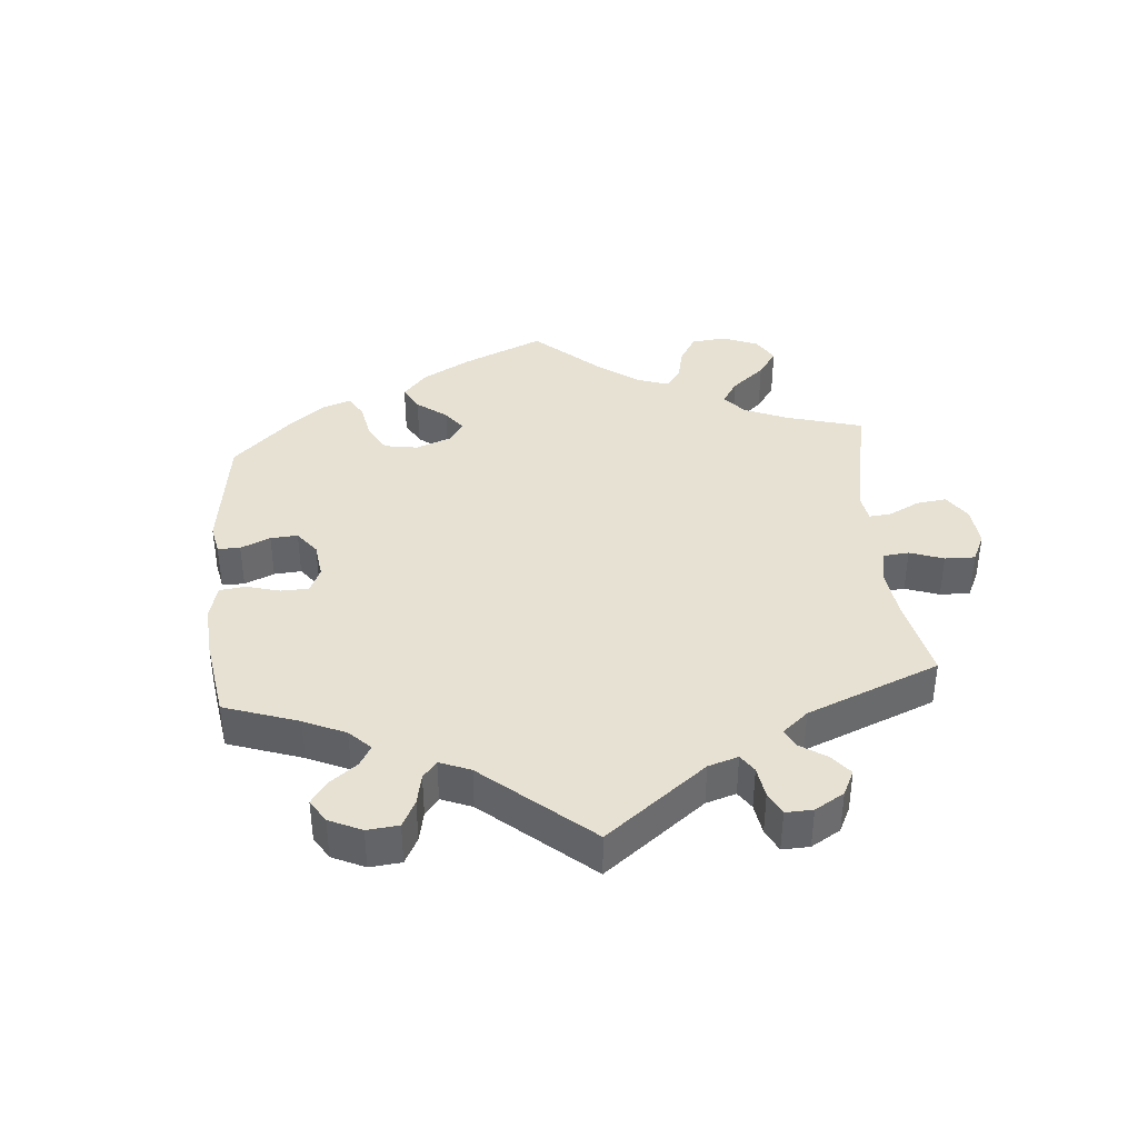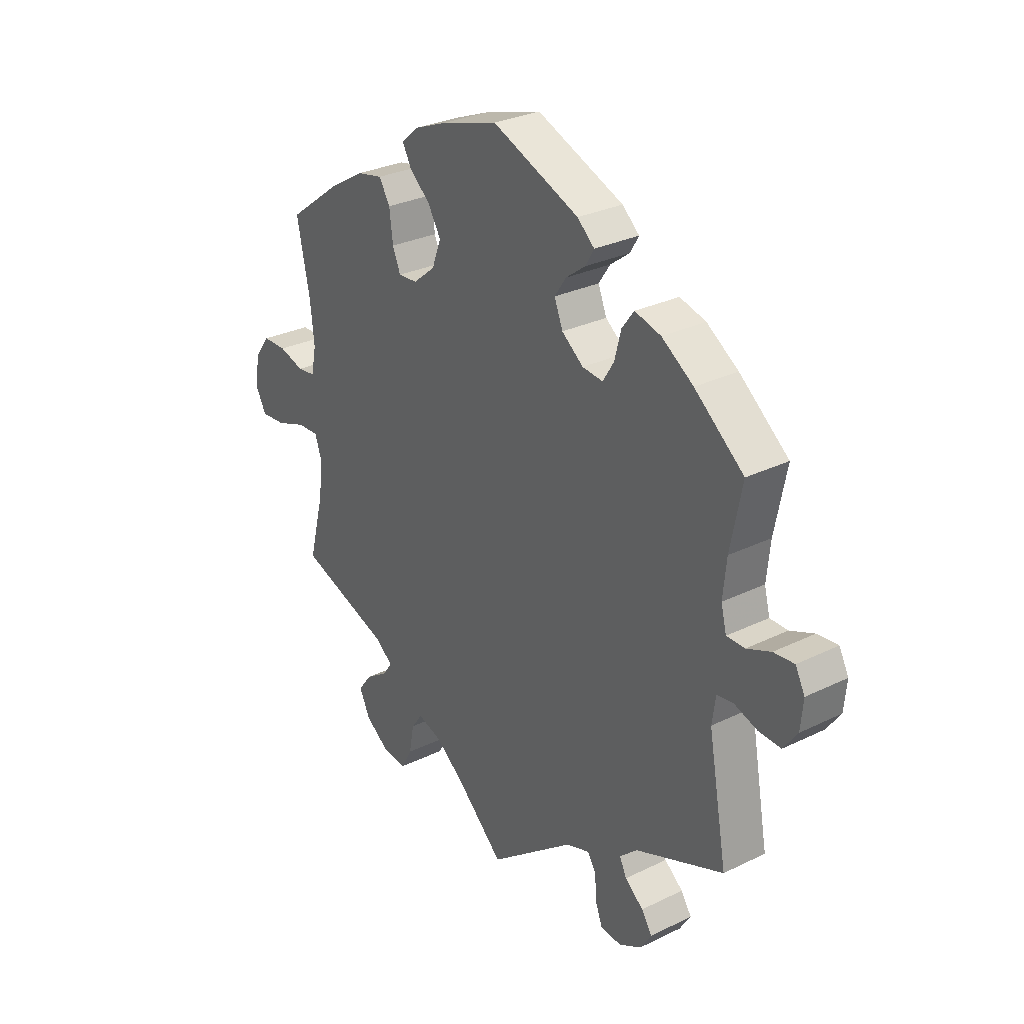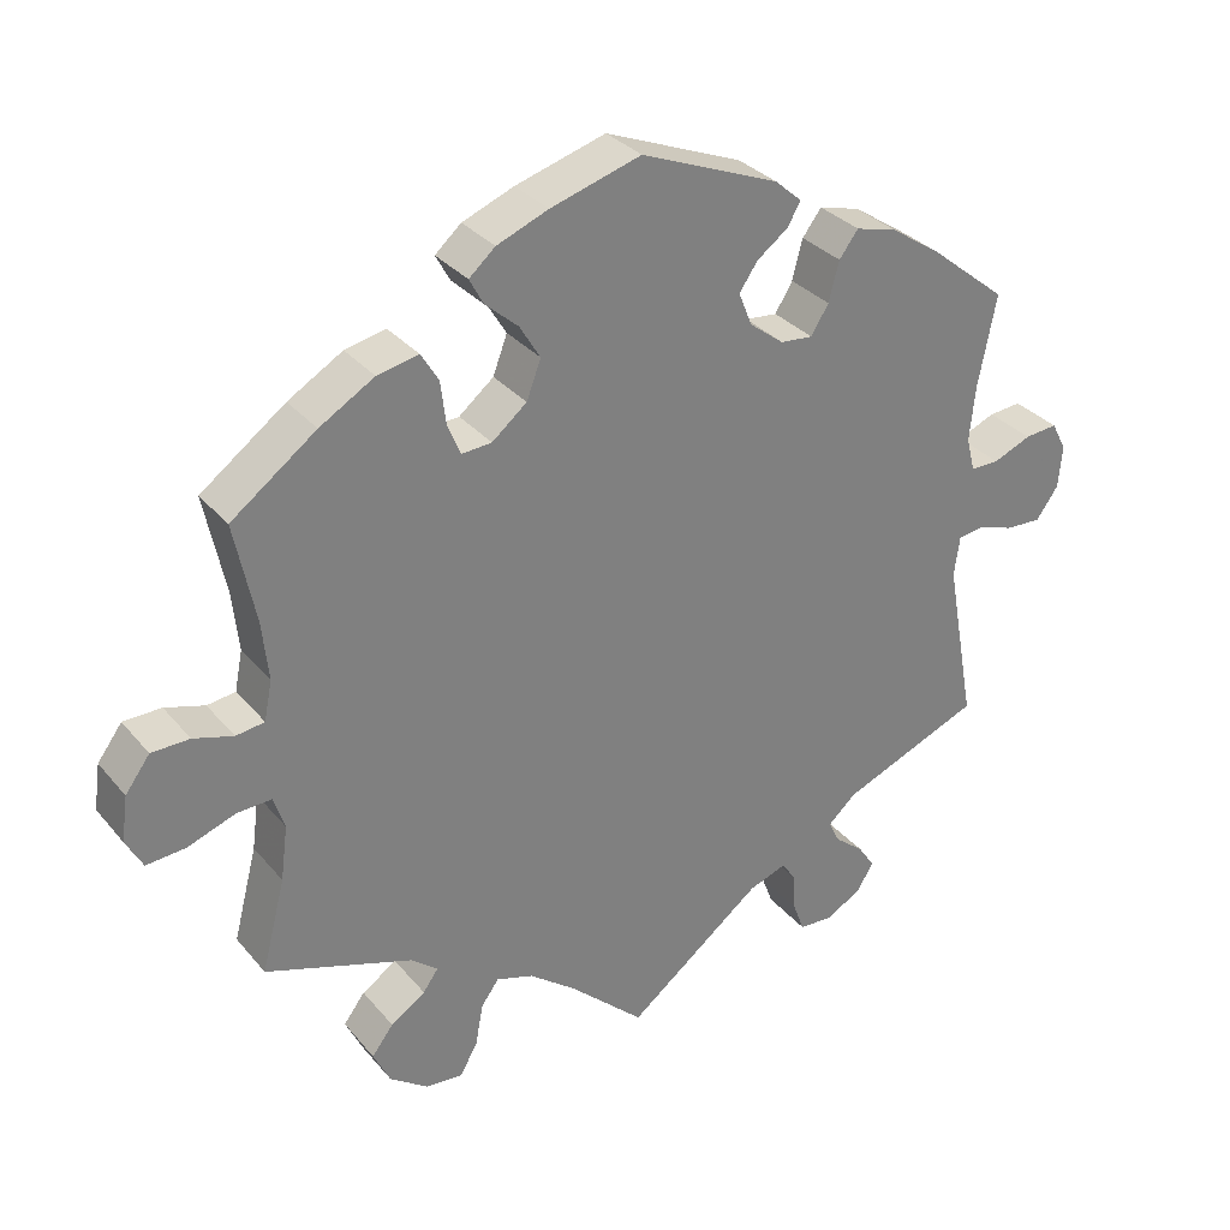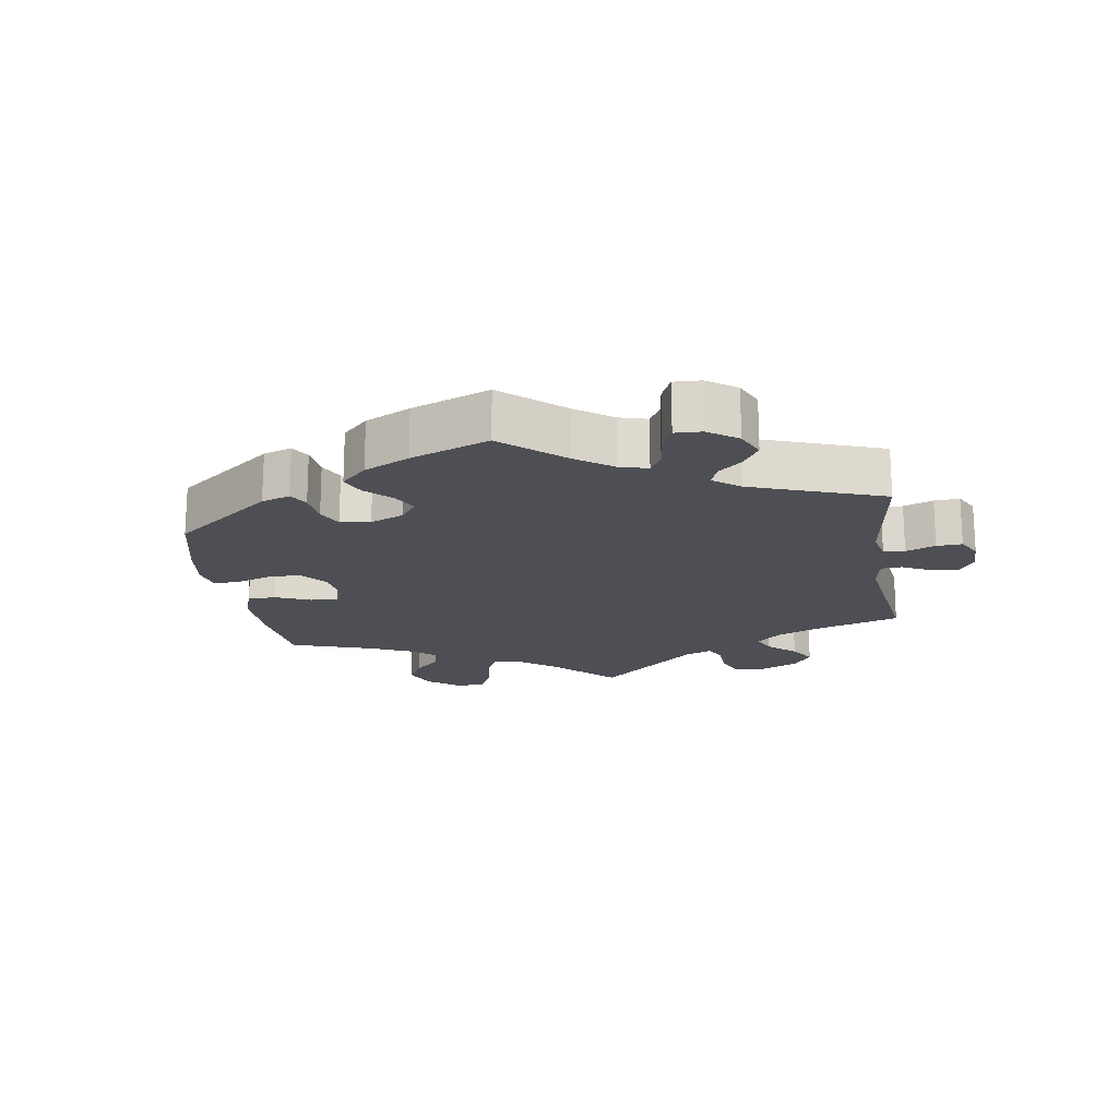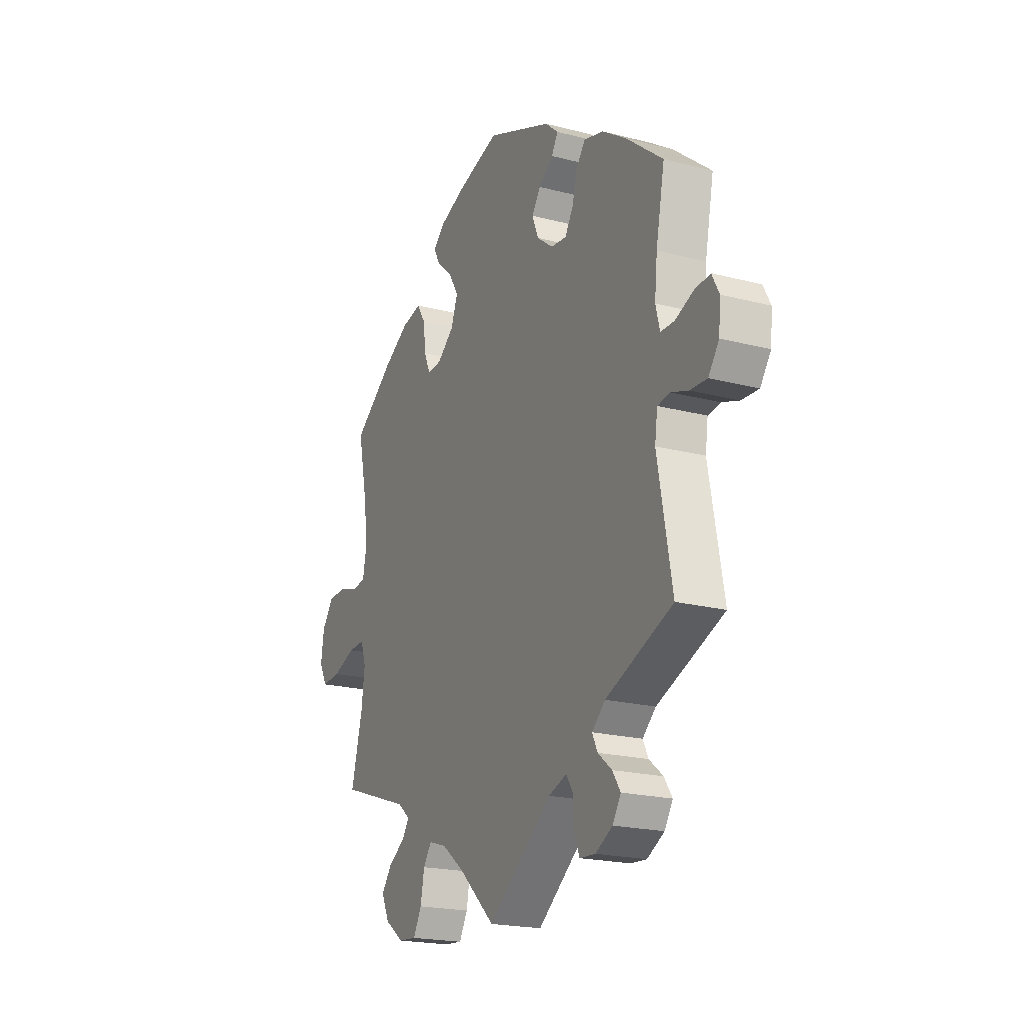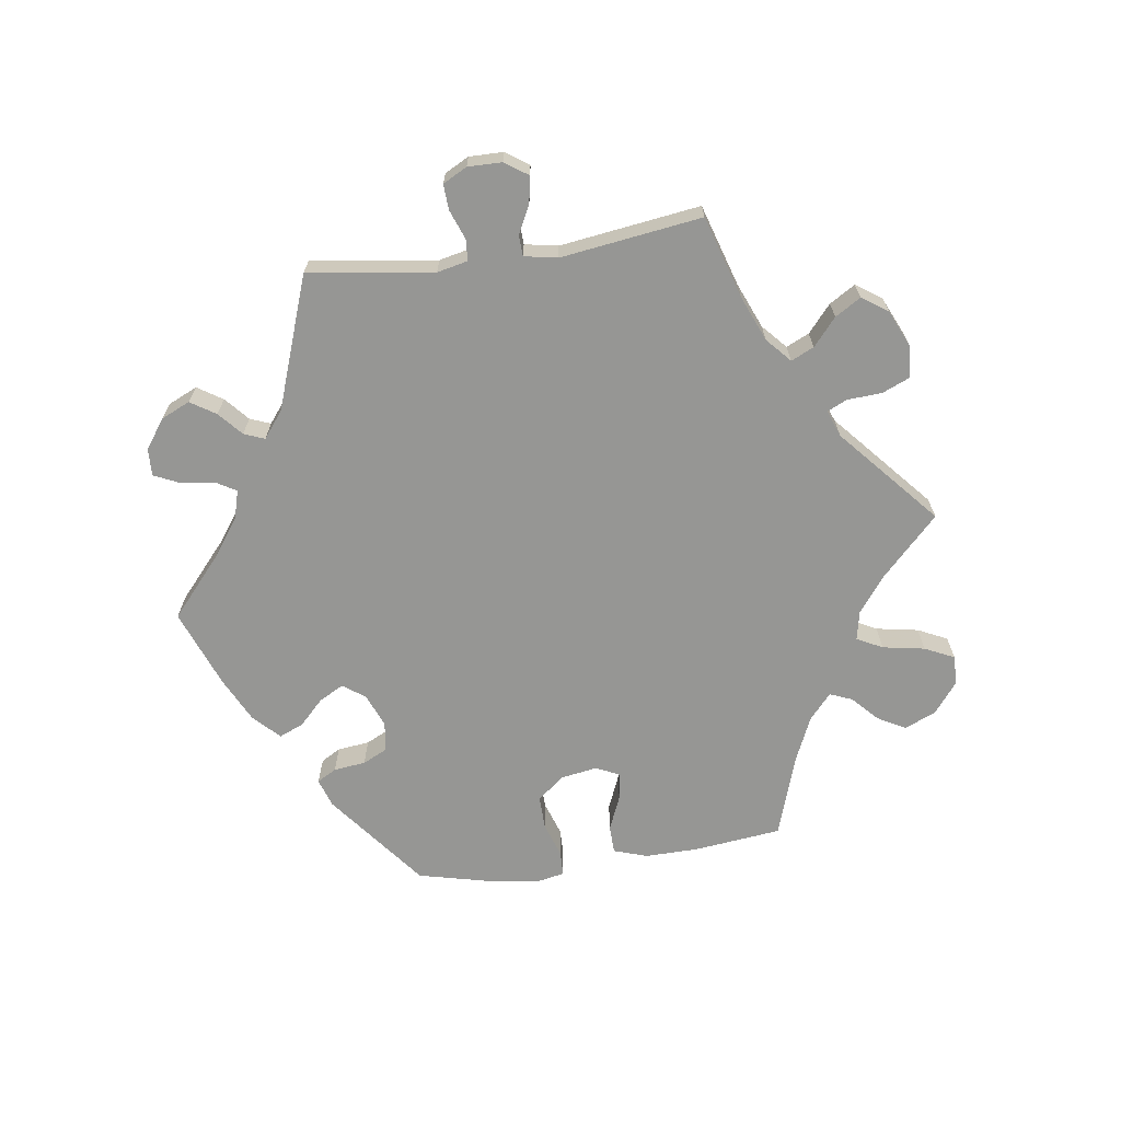
<metadata>
{"format":"obj","ext":"obj","renderer":"f3d","projection":"perspective","resolution":1024,"background":"white","views":[{"elev":39.4,"azim":115.1,"up":"+Y"},{"elev":29.2,"azim":54.1,"up":"+Z"},{"elev":31.6,"azim":-32.7,"up":"+Z"},{"elev":-18.4,"azim":68.9,"up":"+Y"},{"elev":-20.4,"azim":64.6,"up":"+Z"},{"elev":-67.7,"azim":158.1,"up":"+Y"}]}
</metadata>
<code>
v 0.173 0.07 0.508
v 0.207 0.07 0.478
v 0.19 0.07 0.449
v 0.151 0.07 0.42
v 0.128 0.07 0.386
v 0.145 0.07 0.344
v 0.188 0.07 0.311
v 0.229 0.07 0.307
v 0.251 0.07 0.343
v 0.264 0.07 0.393
v 0.288 0.07 0.425
v 0.34 0.07 0.411
v 0.403 0.07 0.369
v 0.501 0.07 0.29
v 0.478 0.07 0.174
v 0.471 0.07 0.105
v 0.482 0.07 0.062
v 0.518 0.07 0.062
v 0.566 0.07 0.082
v 0.607 0.07 0.086
v 0.626 0.07 0.05
v 0.621 0.07 -0.004
v 0.593 0.07 -0.043
v 0.548 0.07 -0.041
v 0.503 0.07 -0.026
v 0.47 0.07 -0.031
v 0.463 0.07 -0.081
v 0.501 0.07 -0.289
v 0.324 0.07 -0.361
v 0.289 0.07 -0.393
v 0.303 0.07 -0.422
v 0.34 0.07 -0.452
v 0.361 0.07 -0.484
v 0.339 0.07 -0.519
v 0.294 0.07 -0.544
v 0.252 0.07 -0.541
v 0.238 0.07 -0.503
v 0.235 0.07 -0.455
v 0.218 0.07 -0.429
v 0.17 0.07 -0.446
v 0 0.07 -0.578
v -0.095 0.07 -0.49
v -0.154 0.07 -0.445
v -0.201 0.07 -0.43
v -0.223 0.07 -0.461
v -0.233 0.07 -0.514
v -0.255 0.07 -0.554
v -0.302 0.07 -0.55
v -0.351 0.07 -0.515
v -0.372 0.07 -0.471
v -0.345 0.07 -0.435
v -0.301 0.07 -0.406
v -0.282 0.07 -0.379
v -0.315 0.07 -0.352
v -0.501 0.07 -0.289
v -0.471 0.07 -0.173
v -0.462 0.07 -0.104
v -0.476 0.07 -0.062
v -0.519 0.07 -0.064
v -0.58 0.07 -0.086
v -0.629 0.07 -0.09
v -0.65 0.07 -0.051
v -0.642 0.07 0.006
v -0.611 0.07 0.048
v -0.563 0.07 0.049
v -0.513 0.07 0.034
v -0.477 0.07 0.039
v -0.467 0.07 0.089
v -0.475 0.07 0.164
v -0.501 0.07 0.289
v -0.394 0.07 0.368
v -0.325 0.07 0.409
v -0.273 0.07 0.42
v -0.251 0.07 0.384
v -0.244 0.07 0.328
v -0.228 0.07 0.29
v -0.19 0.07 0.293
v -0.146 0.07 0.329
v -0.128 0.07 0.377
v -0.154 0.07 0.42
v -0.195 0.07 0.456
v -0.213 0.07 0.489
v -0.18 0.07 0.518
v -0.115 0.07 0.544
v -0.001 0.07 0.578
v 0.173 0 0.508
v 0.207 0 0.478
v 0.19 0 0.449
v 0.151 0 0.42
v 0.128 0 0.386
v 0.145 0 0.344
v 0.188 0 0.311
v 0.229 0 0.307
v 0.251 0 0.343
v 0.264 0 0.393
v 0.288 0 0.425
v 0.34 0 0.411
v 0.403 0 0.369
v 0.501 0 0.29
v 0.478 0 0.174
v 0.471 0 0.105
v 0.482 0 0.062
v 0.518 0 0.062
v 0.566 0 0.082
v 0.607 0 0.086
v 0.626 0 0.05
v 0.621 0 -0.004
v 0.593 0 -0.043
v 0.548 0 -0.041
v 0.503 0 -0.026
v 0.47 0 -0.031
v 0.463 0 -0.081
v 0.501 0 -0.289
v 0.324 0 -0.361
v 0.289 0 -0.393
v 0.303 0 -0.422
v 0.34 0 -0.452
v 0.361 0 -0.484
v 0.339 0 -0.519
v 0.294 0 -0.544
v 0.252 0 -0.541
v 0.238 0 -0.503
v 0.235 0 -0.455
v 0.218 0 -0.429
v 0.17 0 -0.446
v 0 0 -0.578
v -0.095 0 -0.49
v -0.154 0 -0.445
v -0.201 0 -0.43
v -0.223 0 -0.461
v -0.233 0 -0.514
v -0.255 0 -0.554
v -0.302 0 -0.55
v -0.351 0 -0.515
v -0.372 0 -0.471
v -0.345 0 -0.435
v -0.301 0 -0.406
v -0.282 0 -0.379
v -0.315 0 -0.352
v -0.501 0 -0.289
v -0.471 0 -0.173
v -0.462 0 -0.104
v -0.476 0 -0.062
v -0.519 0 -0.064
v -0.58 0 -0.086
v -0.629 0 -0.09
v -0.65 0 -0.051
v -0.642 0 0.006
v -0.611 0 0.048
v -0.563 0 0.049
v -0.513 0 0.034
v -0.477 0 0.039
v -0.467 0 0.089
v -0.475 0 0.164
v -0.501 0 0.289
v -0.394 0 0.368
v -0.325 0 0.409
v -0.273 0 0.42
v -0.251 0 0.384
v -0.244 0 0.328
v -0.228 0 0.29
v -0.19 0 0.293
v -0.146 0 0.329
v -0.128 0 0.377
v -0.154 0 0.42
v -0.195 0 0.456
v -0.213 0 0.489
v -0.18 0 0.518
v -0.115 0 0.544
v -0.001 0 0.578
f 80 81 82 83
f 79 80 83 84
f 72 73 74 75
f 72 75 76
f 69 70 71 72
f 68 69 72 76
f 67 68 76 77
f 63 64 65 66
f 63 66 67
f 62 63 67
f 59 60 61 62
f 58 59 62 67
f 57 58 67 77
f 54 55 56
f 53 54 56 57
f 49 50 51 52
f 49 52 53
f 48 49 53
f 45 46 47 48
f 44 45 48 53
f 43 44 53 57
f 40 41 42
f 39 40 42 43
f 35 36 37 38
f 35 38 39
f 34 35 39
f 31 32 33 34
f 30 31 34 39
f 29 30 39 43
f 27 28 29 43
f 22 23 24 25
f 22 25 26
f 21 22 26
f 18 19 20 21
f 17 18 21 26
f 16 17 26 27
f 12 13 14 15
f 12 15 16
f 9 10 11 12
f 8 9 12 16
f 7 8 16 27
f 1 2 3 4
f 1 4 5
f 79 84 85 1
f 43 57 77 78
f 6 7 27 43
f 5 6 43 78
f 1 5 78 79
f 168 167 166 165
f 169 168 165 164
f 160 159 158 157
f 161 160 157
f 157 156 155 154
f 161 157 154 153
f 162 161 153 152
f 151 150 149 148
f 152 151 148
f 152 148 147
f 147 146 145 144
f 152 147 144 143
f 162 152 143 142
f 141 140 139
f 142 141 139 138
f 137 136 135 134
f 138 137 134
f 138 134 133
f 133 132 131 130
f 138 133 130 129
f 142 138 129 128
f 127 126 125
f 128 127 125 124
f 123 122 121 120
f 124 123 120
f 124 120 119
f 119 118 117 116
f 124 119 116 115
f 128 124 115 114
f 128 114 113 112
f 110 109 108 107
f 111 110 107
f 111 107 106
f 106 105 104 103
f 111 106 103 102
f 112 111 102 101
f 100 99 98 97
f 101 100 97
f 97 96 95 94
f 101 97 94 93
f 112 101 93 92
f 89 88 87 86
f 90 89 86
f 86 170 169 164
f 163 162 142 128
f 128 112 92 91
f 163 128 91 90
f 164 163 90 86
f 1 86 87 2
f 2 87 88 3
f 3 88 89 4
f 4 89 90 5
f 5 90 91 6
f 6 91 92 7
f 7 92 93 8
f 8 93 94 9
f 9 94 95 10
f 10 95 96 11
f 11 96 97 12
f 12 97 98 13
f 13 98 99 14
f 14 99 100 15
f 15 100 101 16
f 16 101 102 17
f 17 102 103 18
f 18 103 104 19
f 19 104 105 20
f 20 105 106 21
f 21 106 107 22
f 22 107 108 23
f 23 108 109 24
f 24 109 110 25
f 25 110 111 26
f 26 111 112 27
f 27 112 113 28
f 28 113 114 29
f 29 114 115 30
f 30 115 116 31
f 31 116 117 32
f 32 117 118 33
f 33 118 119 34
f 34 119 120 35
f 35 120 121 36
f 36 121 122 37
f 37 122 123 38
f 38 123 124 39
f 39 124 125 40
f 40 125 126 41
f 41 126 127 42
f 42 127 128 43
f 43 128 129 44
f 44 129 130 45
f 45 130 131 46
f 46 131 132 47
f 47 132 133 48
f 48 133 134 49
f 49 134 135 50
f 50 135 136 51
f 51 136 137 52
f 52 137 138 53
f 53 138 139 54
f 54 139 140 55
f 55 140 141 56
f 56 141 142 57
f 57 142 143 58
f 58 143 144 59
f 59 144 145 60
f 60 145 146 61
f 61 146 147 62
f 62 147 148 63
f 63 148 149 64
f 64 149 150 65
f 65 150 151 66
f 66 151 152 67
f 67 152 153 68
f 68 153 154 69
f 69 154 155 70
f 70 155 156 71
f 71 156 157 72
f 72 157 158 73
f 73 158 159 74
f 74 159 160 75
f 75 160 161 76
f 76 161 162 77
f 77 162 163 78
f 78 163 164 79
f 79 164 165 80
f 80 165 166 81
f 81 166 167 82
f 82 167 168 83
f 83 168 169 84
f 84 169 170 85
f 85 170 86 1

</code>
